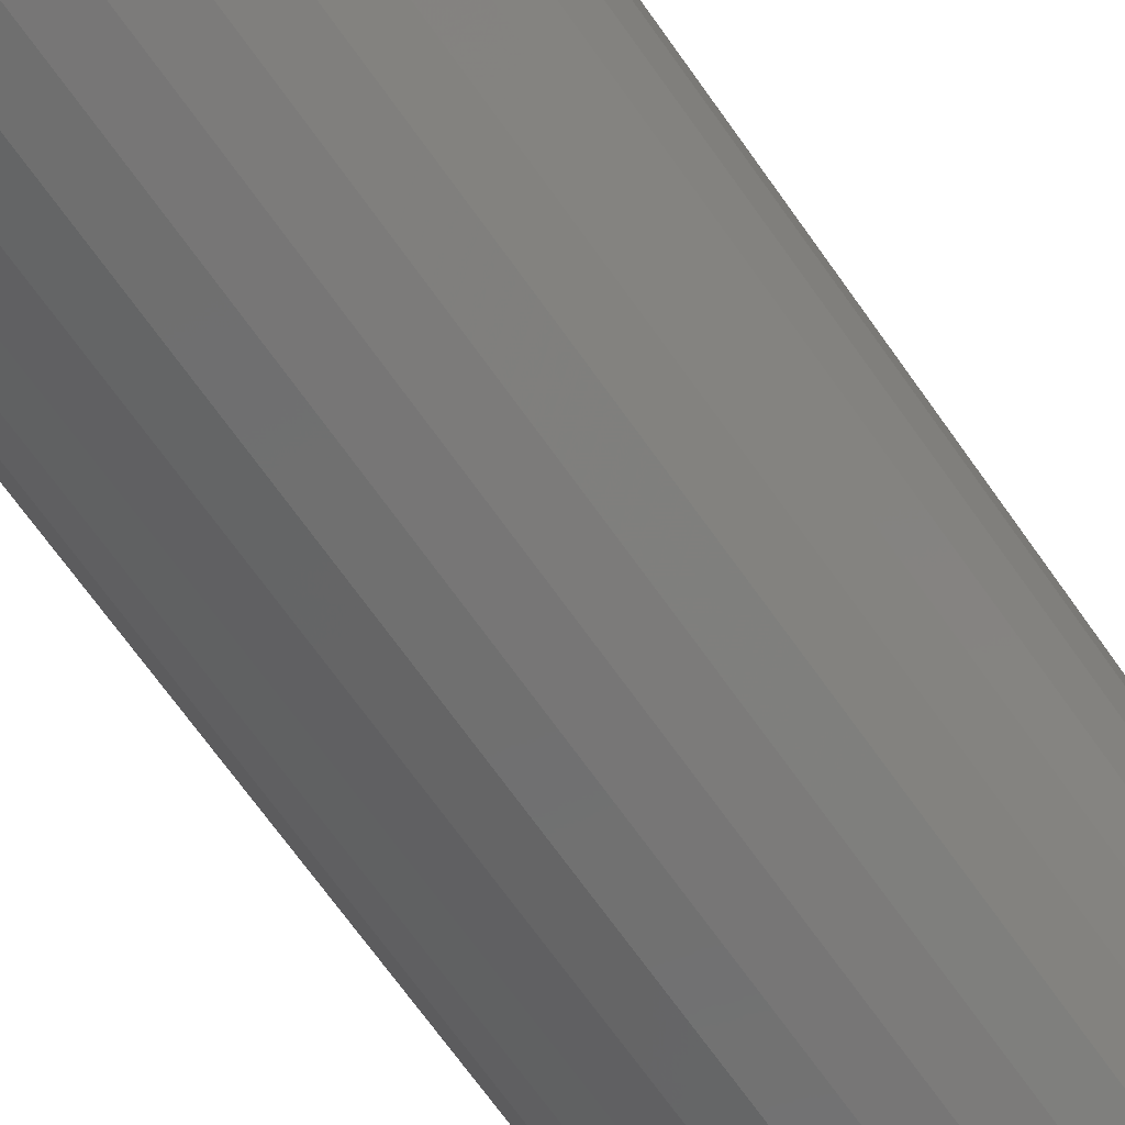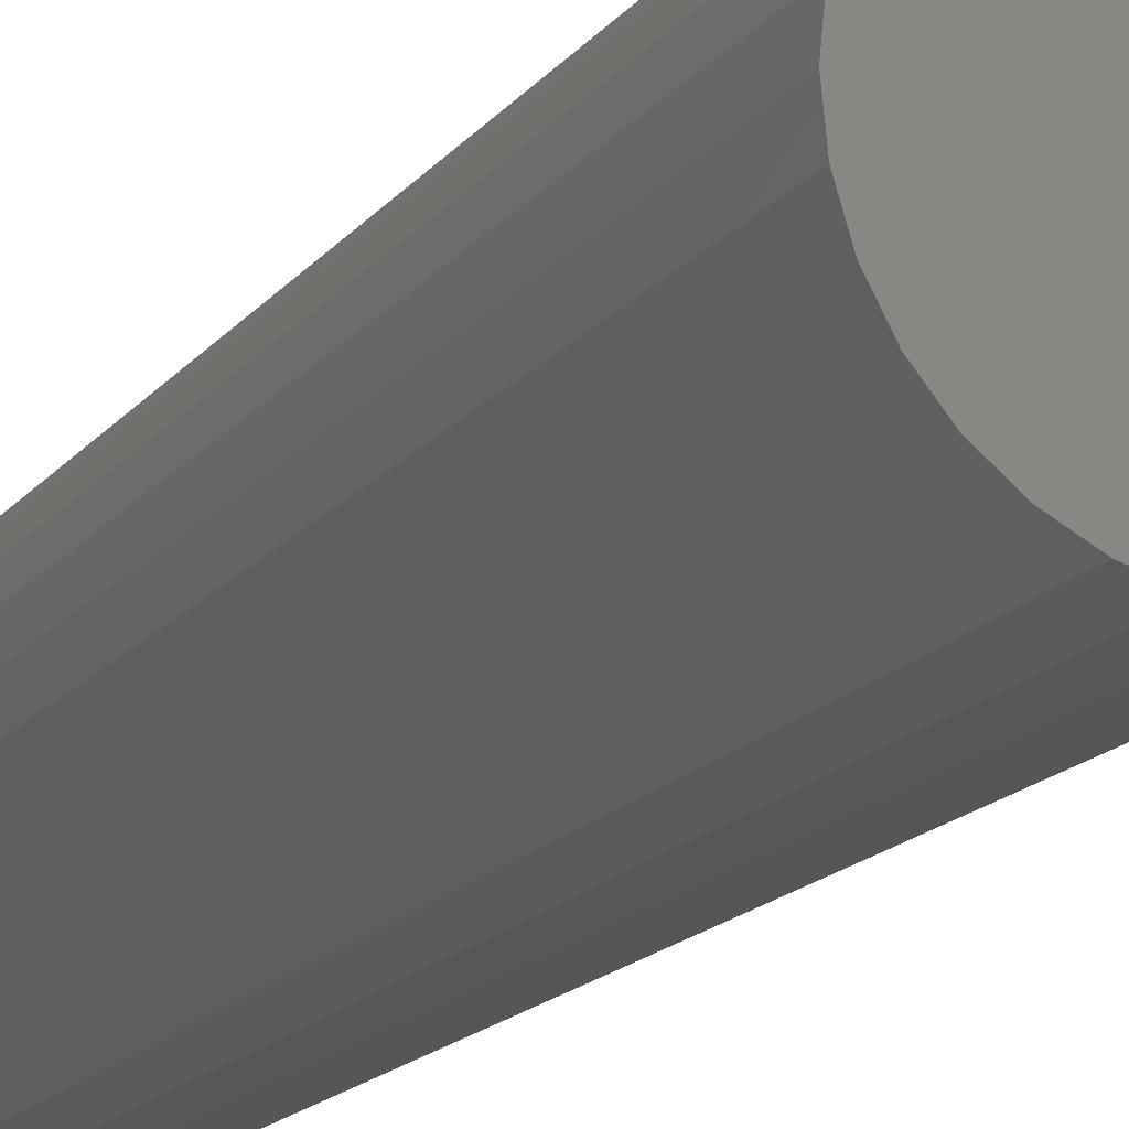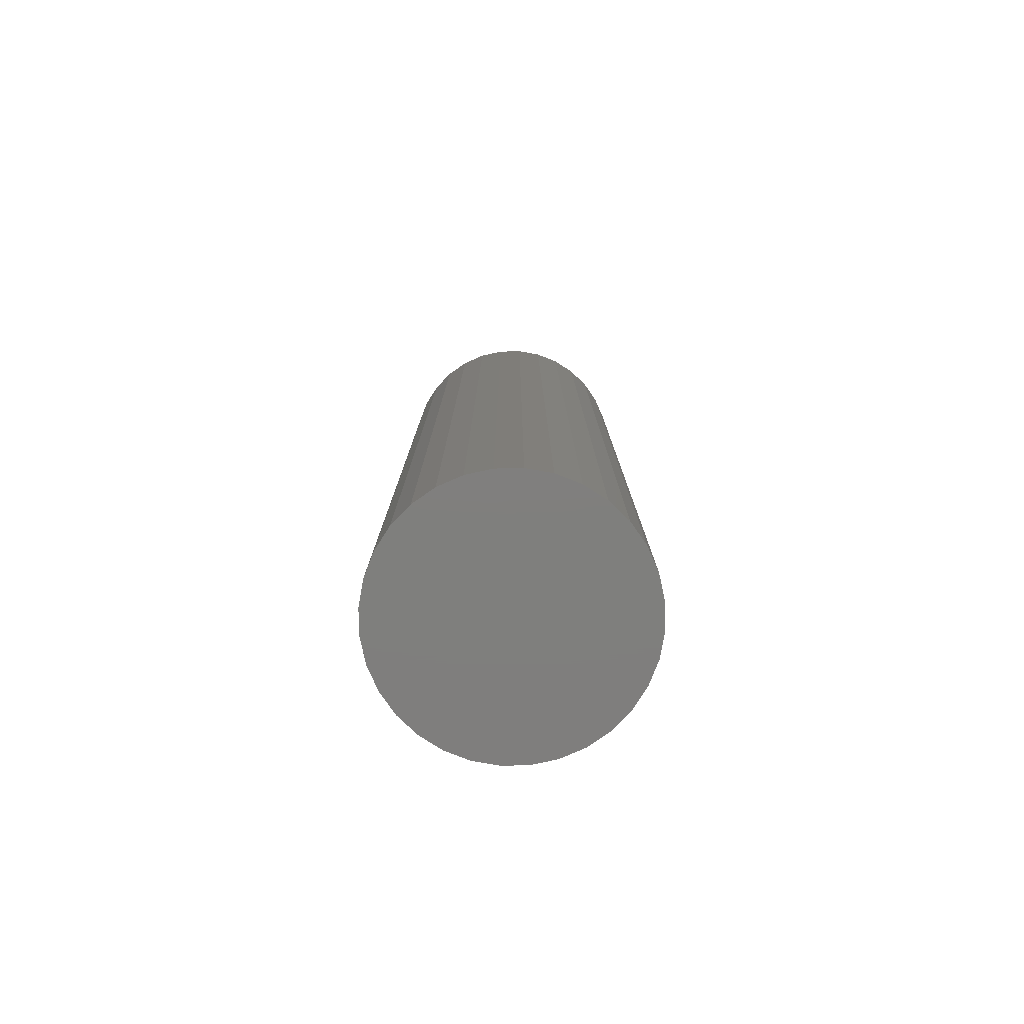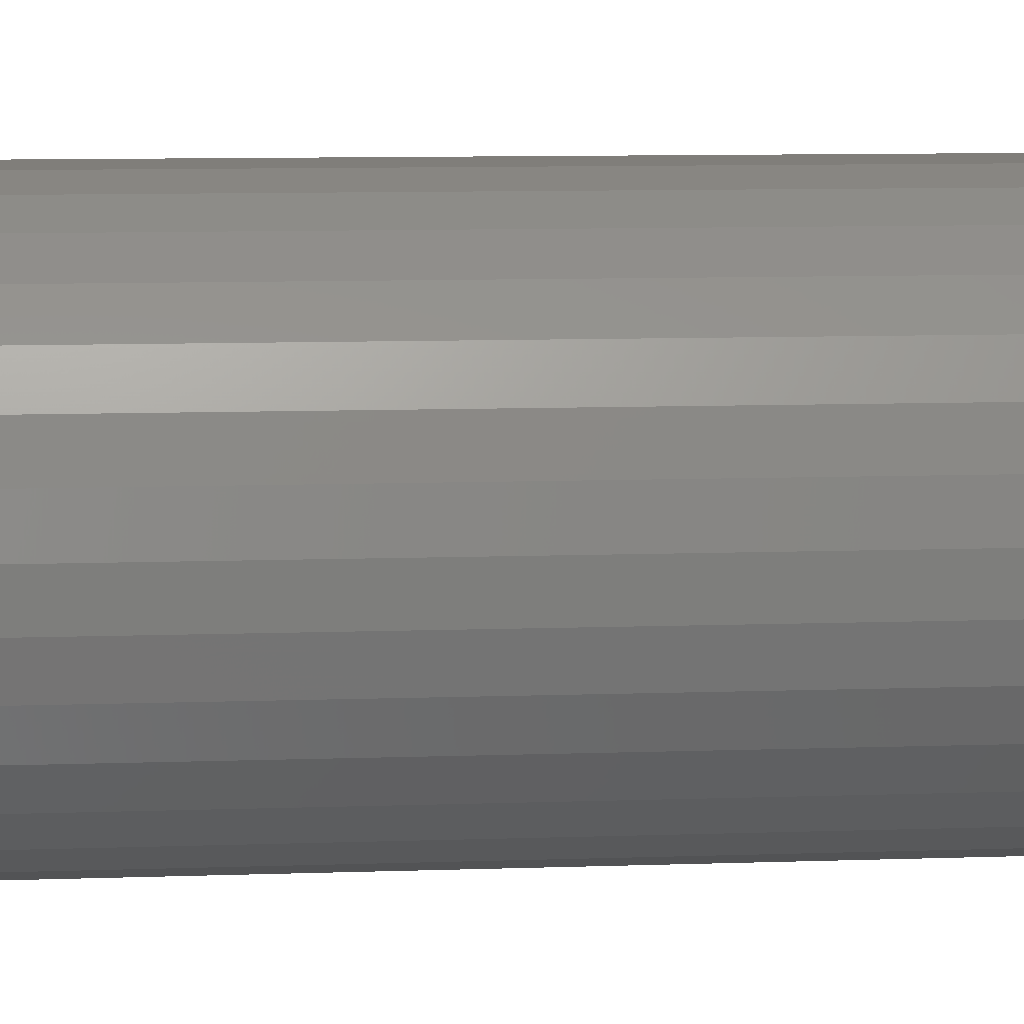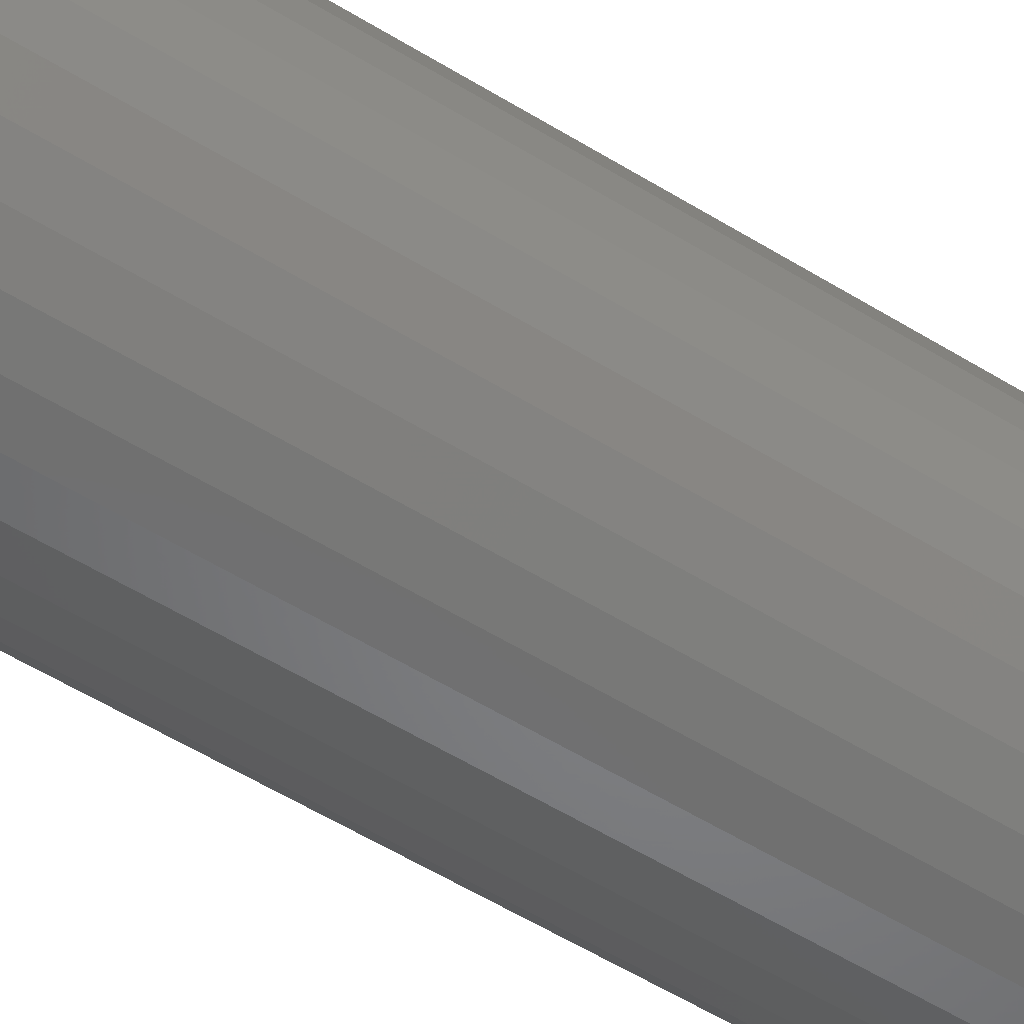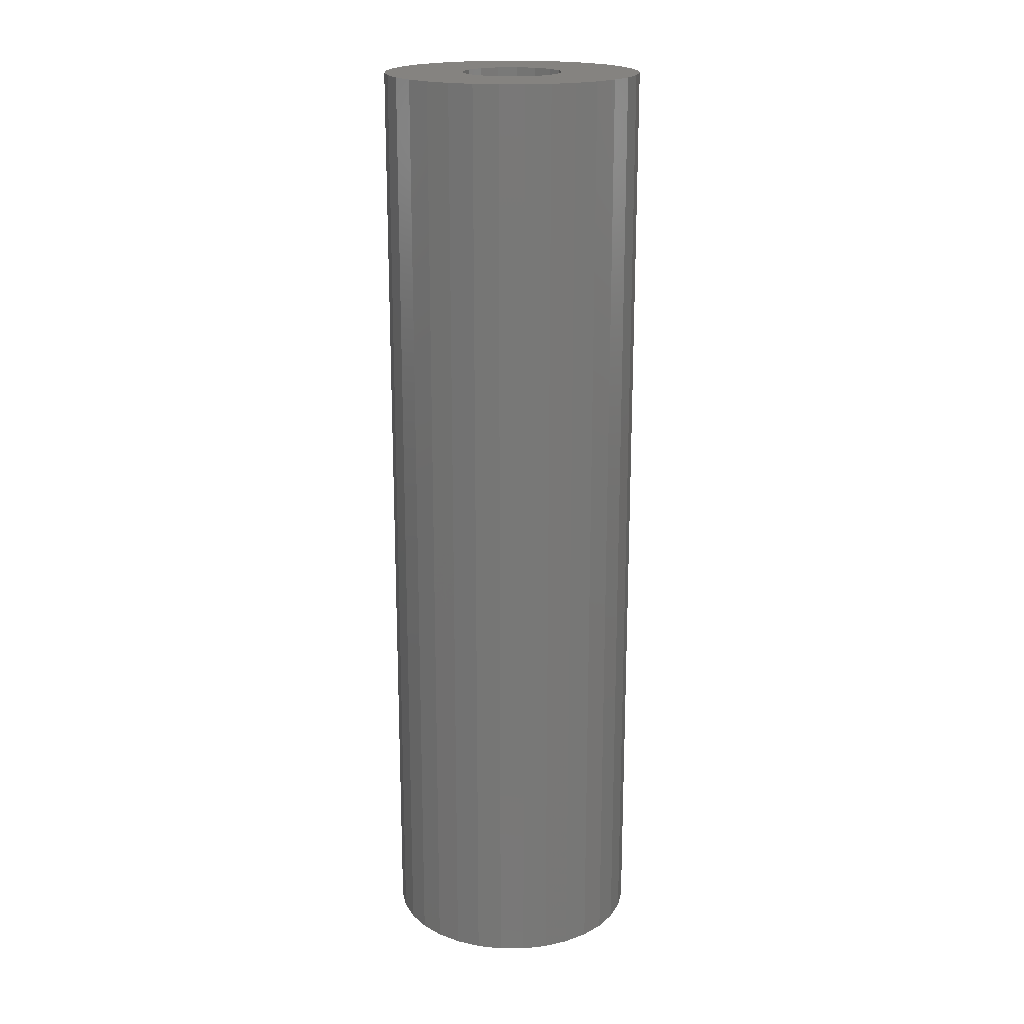
<metadata>
{"format":"stl","ext":"stl","renderer":"f3d","projection":"perspective","resolution":1024,"background":"white","views":[{"elev":-65.5,"azim":34.5,"up":"+Z"},{"elev":-14.9,"azim":-22.8,"up":"+Z"},{"elev":-79.0,"azim":6.8,"up":"+Y"},{"elev":6.6,"azim":-97.5,"up":"+Z"},{"elev":-56.4,"azim":57.2,"up":"+Z"},{"elev":19.1,"azim":-174.4,"up":"+Y"}]}
</metadata>
<code>
# stl→obj: 96 verts, 188 faces
v 0.2948 1.172e-16 0.3057
v 0.2971 1.174e-16 0.3069
v 0.2995 1.177e-16 0.3076
v 0.302 1.18e-16 0.3079
v 0.2984 1.176e-16 0.2986
v 0.2894 1.166e-16 0.2976
v 0.2901 1.166e-16 0.3
v 0.2973 1.174e-16 0.297
v 0.2984 1.176e-16 0.2915
v 0.2901 1.166e-16 0.2902
v 0.2894 1.166e-16 0.2926
v 0.3001 1.177e-16 0.2904
v 0.2913 1.168e-16 0.2879
v 0.3138 1.193e-16 0.2902
v 0.3055 1.184e-16 0.2915
v 0.3146 1.194e-16 0.2926
v 0.3039 1.182e-16 0.2904
v 0.3126 1.191e-16 0.2879
v 0.3045 1.182e-16 0.2825
v 0.302 1.18e-16 0.2822
v 0.3091 1.188e-16 0.2844
v 0.3069 1.185e-16 0.2832
v 0.3001 1.177e-16 0.2997
v 0.2913 1.168e-16 0.3022
v 0.2929 1.17e-16 0.3041
v 0.302 1.18e-16 0.3001
v 0.302 1.18e-16 0.29
v 0.311 1.19e-16 0.286
v 0.2995 1.177e-16 0.2825
v 0.2971 1.174e-16 0.2832
v 0.2948 1.172e-16 0.2844
v 0.2929 1.17e-16 0.286
v 0.3138 1.193e-16 0.3
v 0.3146 1.194e-16 0.2976
v 0.3066 1.185e-16 0.297
v 0.3055 1.184e-16 0.2986
v 0.3039 1.182e-16 0.2997
v 0.3126 1.191e-16 0.3022
v 0.3045 1.182e-16 0.3076
v 0.3069 1.185e-16 0.3069
v 0.3091 1.188e-16 0.3057
v 0.311 1.19e-16 0.3041
v 0.2973 1.174e-16 0.2931
v 0.2891 1.165e-16 0.2951
v 0.297 1.174e-16 0.2951
v 0.3066 1.185e-16 0.2931
v 0.307 1.185e-16 0.2951
v 0.3148 1.194e-16 0.2951
v 0.3039 -0.08594 0.2904
v 0.3055 -0.08594 0.2915
v 0.3066 -0.08594 0.2931
v 0.307 -0.08594 0.2951
v 0.302 -0.08594 0.29
v 0.3001 -0.08594 0.2904
v 0.2984 -0.08594 0.2915
v 0.2973 -0.08594 0.2931
v 0.297 -0.08594 0.2951
v 0.3001 -0.08594 0.2997
v 0.2984 -0.08594 0.2986
v 0.2973 -0.08594 0.297
v 0.302 -0.08594 0.3001
v 0.3039 -0.08594 0.2997
v 0.3055 -0.08594 0.2986
v 0.3066 -0.08594 0.297
v 0.3091 -0.09375 0.3057
v 0.2929 -0.09375 0.3041
v 0.311 -0.09375 0.3041
v 0.2913 -0.09375 0.3022
v 0.3126 -0.09375 0.3022
v 0.2901 -0.09375 0.3
v 0.3138 -0.09375 0.3
v 0.3138 -0.09375 0.2902
v 0.2913 -0.09375 0.2879
v 0.3126 -0.09375 0.2879
v 0.2929 -0.09375 0.286
v 0.311 -0.09375 0.286
v 0.2948 -0.09375 0.2844
v 0.2948 -0.09375 0.3057
v 0.3069 -0.09375 0.3069
v 0.3045 -0.09375 0.3076
v 0.302 -0.09375 0.3079
v 0.2995 -0.09375 0.3076
v 0.2971 -0.09375 0.3069
v 0.3091 -0.09375 0.2844
v 0.2971 -0.09375 0.2832
v 0.2995 -0.09375 0.2825
v 0.302 -0.09375 0.2822
v 0.3045 -0.09375 0.2825
v 0.3069 -0.09375 0.2832
v 0.3146 -0.09375 0.2976
v 0.2894 -0.09375 0.2976
v 0.3148 -0.09375 0.2951
v 0.2891 -0.09375 0.2951
v 0.3146 -0.09375 0.2926
v 0.2894 -0.09375 0.2926
v 0.2901 -0.09375 0.2902
f 1 2 3
f 1 3 4
f 5 6 7
f 8 6 5
f 9 10 11
f 12 10 9
f 12 13 10
f 14 15 16
f 17 15 14
f 18 17 14
f 19 20 21
f 22 19 21
f 23 5 7
f 23 7 24
f 23 24 25
f 23 25 1
f 23 1 4
f 23 4 26
f 27 17 18
f 27 18 28
f 27 28 21
f 27 21 20
f 27 20 29
f 27 29 30
f 27 30 31
f 27 31 32
f 27 32 13
f 27 13 12
f 33 34 35
f 33 35 36
f 33 36 37
f 33 37 38
f 26 4 39
f 26 39 40
f 26 40 41
f 26 41 42
f 26 42 38
f 26 38 37
f 9 11 43
f 43 11 44
f 43 44 45
f 45 44 6
f 45 6 8
f 15 46 16
f 16 46 47
f 16 47 48
f 48 47 35
f 48 35 34
f 27 49 17
f 17 49 50
f 17 50 15
f 15 50 51
f 15 51 46
f 46 51 52
f 46 52 47
f 49 27 53
f 53 27 12
f 53 12 54
f 54 12 9
f 54 9 55
f 55 9 43
f 55 43 56
f 56 43 45
f 56 45 57
f 26 58 23
f 23 58 59
f 23 59 5
f 5 59 60
f 5 60 8
f 8 60 57
f 8 57 45
f 58 26 61
f 61 26 37
f 61 37 62
f 62 37 36
f 62 36 63
f 63 36 35
f 63 35 64
f 64 35 47
f 64 47 52
f 59 58 61
f 59 61 62
f 63 59 62
f 63 60 59
f 64 60 63
f 51 56 52
f 51 55 56
f 50 55 51
f 50 54 55
f 53 54 50
f 49 53 50
f 57 60 64
f 57 64 52
f 57 52 56
f 65 66 67
f 66 68 67
f 67 68 69
f 69 68 70
f 69 70 71
f 72 73 74
f 74 73 75
f 74 75 76
f 75 77 76
f 78 66 65
f 78 65 79
f 78 79 80
f 78 80 81
f 78 81 82
f 78 82 83
f 84 76 77
f 84 77 85
f 84 85 86
f 84 86 87
f 84 87 88
f 84 88 89
f 71 70 90
f 90 70 91
f 90 91 92
f 92 91 93
f 92 93 94
f 94 93 95
f 94 95 72
f 72 95 96
f 72 96 73
f 48 92 16
f 16 92 94
f 16 94 14
f 14 94 72
f 14 72 18
f 18 72 74
f 18 74 28
f 28 74 76
f 28 76 21
f 21 76 84
f 21 84 22
f 22 84 89
f 22 89 19
f 19 89 88
f 19 88 20
f 20 88 87
f 20 87 29
f 29 87 86
f 29 86 30
f 30 86 85
f 30 85 31
f 31 85 77
f 31 77 32
f 32 77 75
f 32 75 13
f 13 75 73
f 13 73 10
f 10 73 96
f 10 96 11
f 11 96 95
f 11 95 44
f 44 95 93
f 44 93 6
f 6 93 91
f 6 91 7
f 7 91 70
f 7 70 24
f 24 70 68
f 24 68 25
f 25 68 66
f 25 66 1
f 1 66 78
f 1 78 2
f 2 78 83
f 2 83 3
f 3 83 82
f 3 82 4
f 4 82 81
f 4 81 39
f 39 81 80
f 39 80 40
f 40 80 79
f 40 79 41
f 41 79 65
f 41 65 42
f 42 65 67
f 42 67 38
f 38 67 69
f 38 69 33
f 33 69 71
f 33 71 34
f 34 71 90
f 34 90 48
f 48 90 92

</code>
